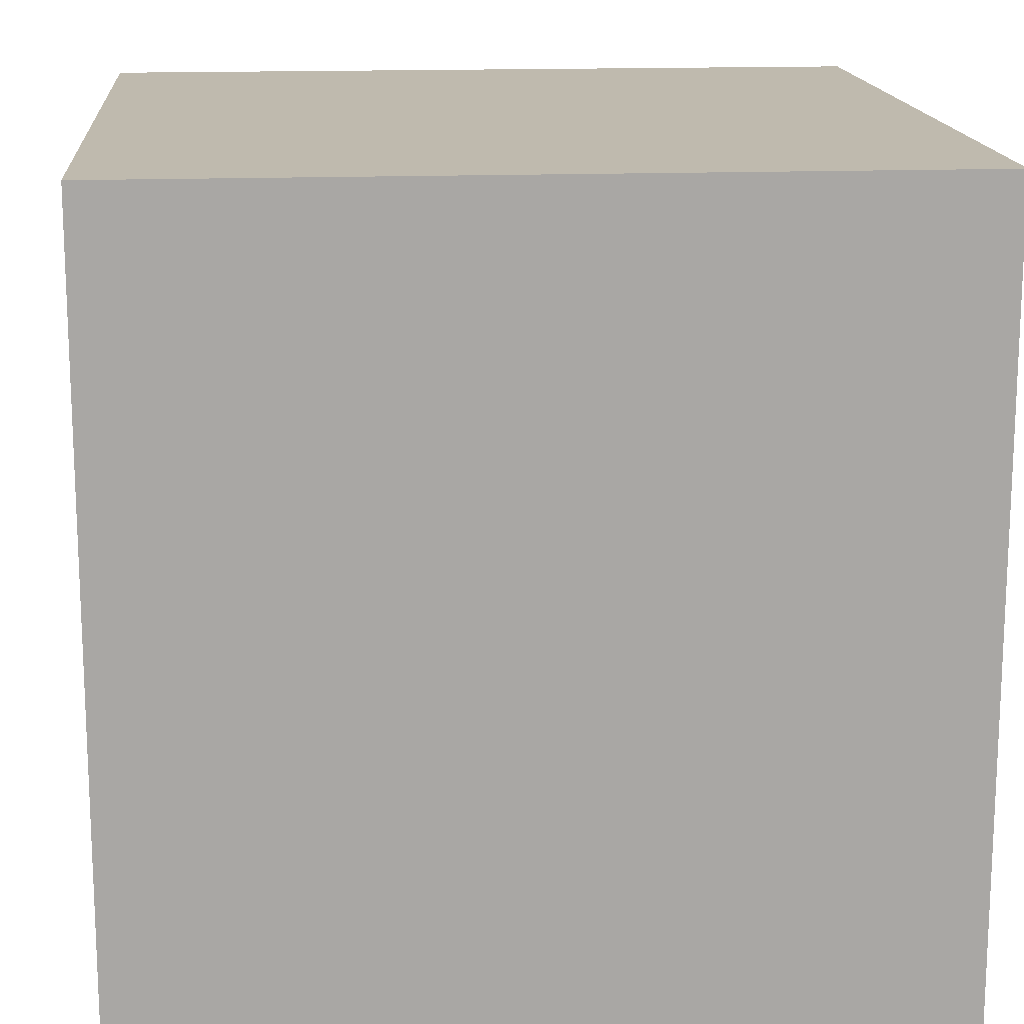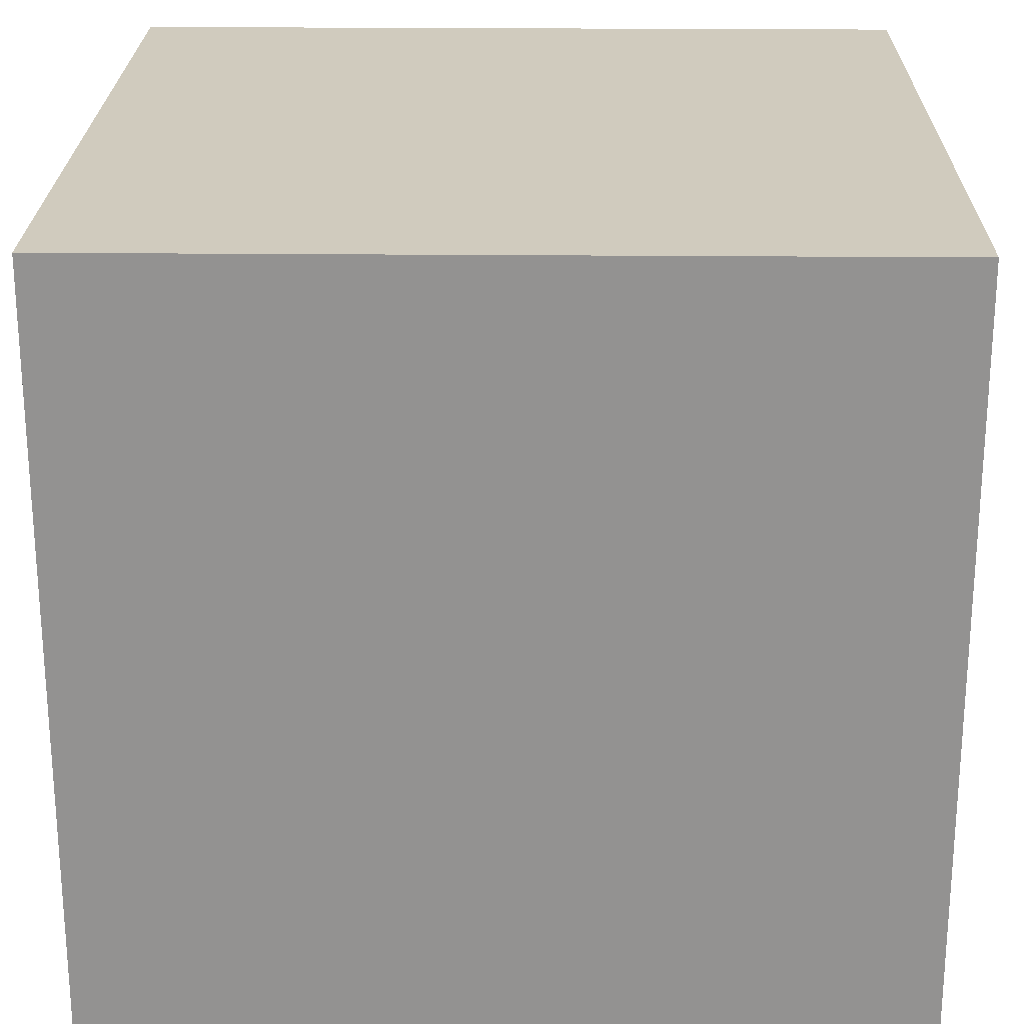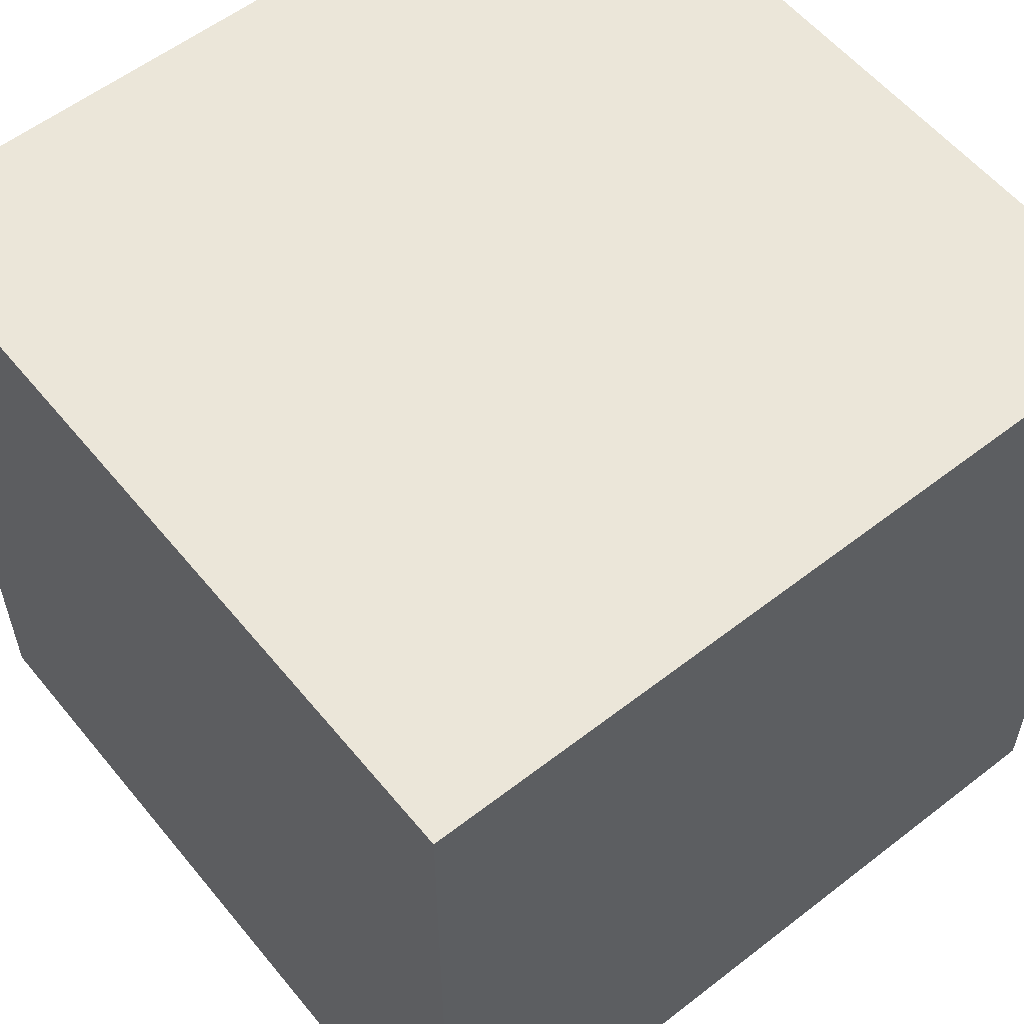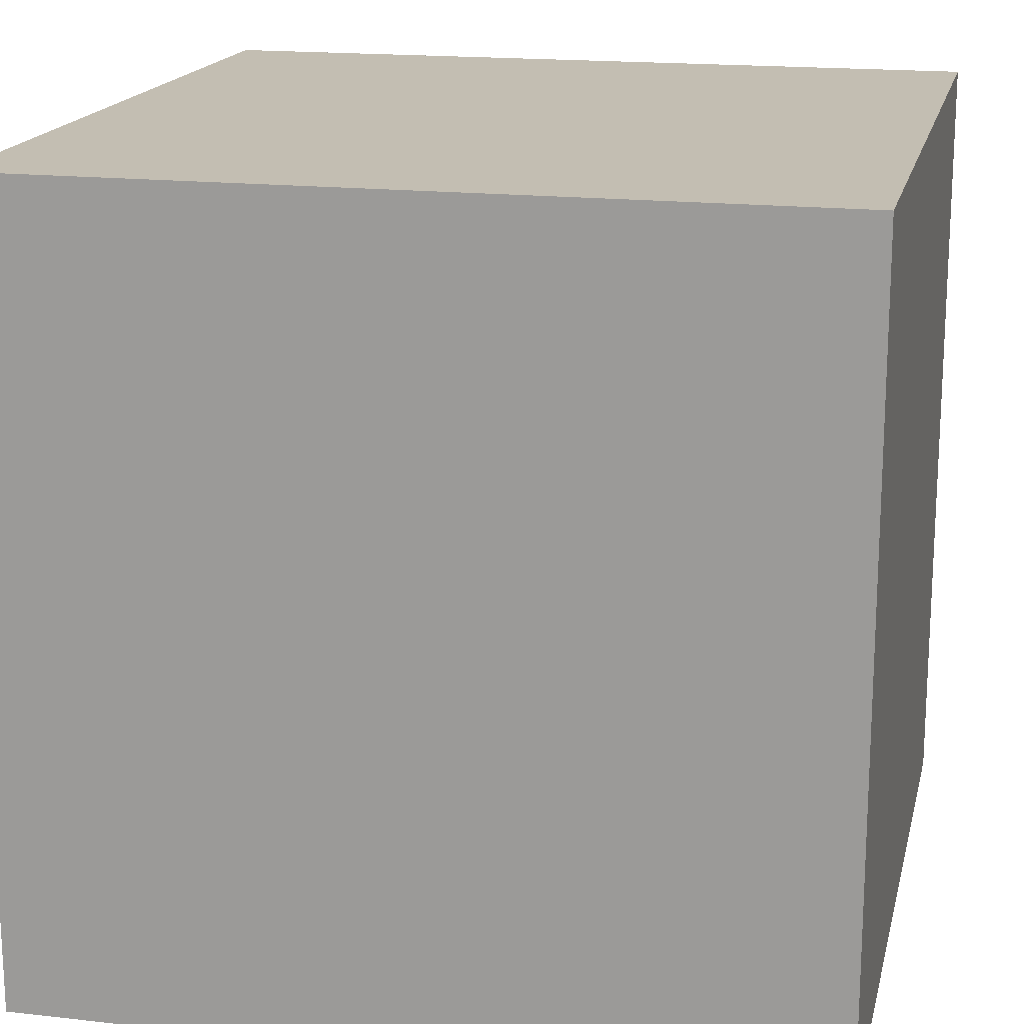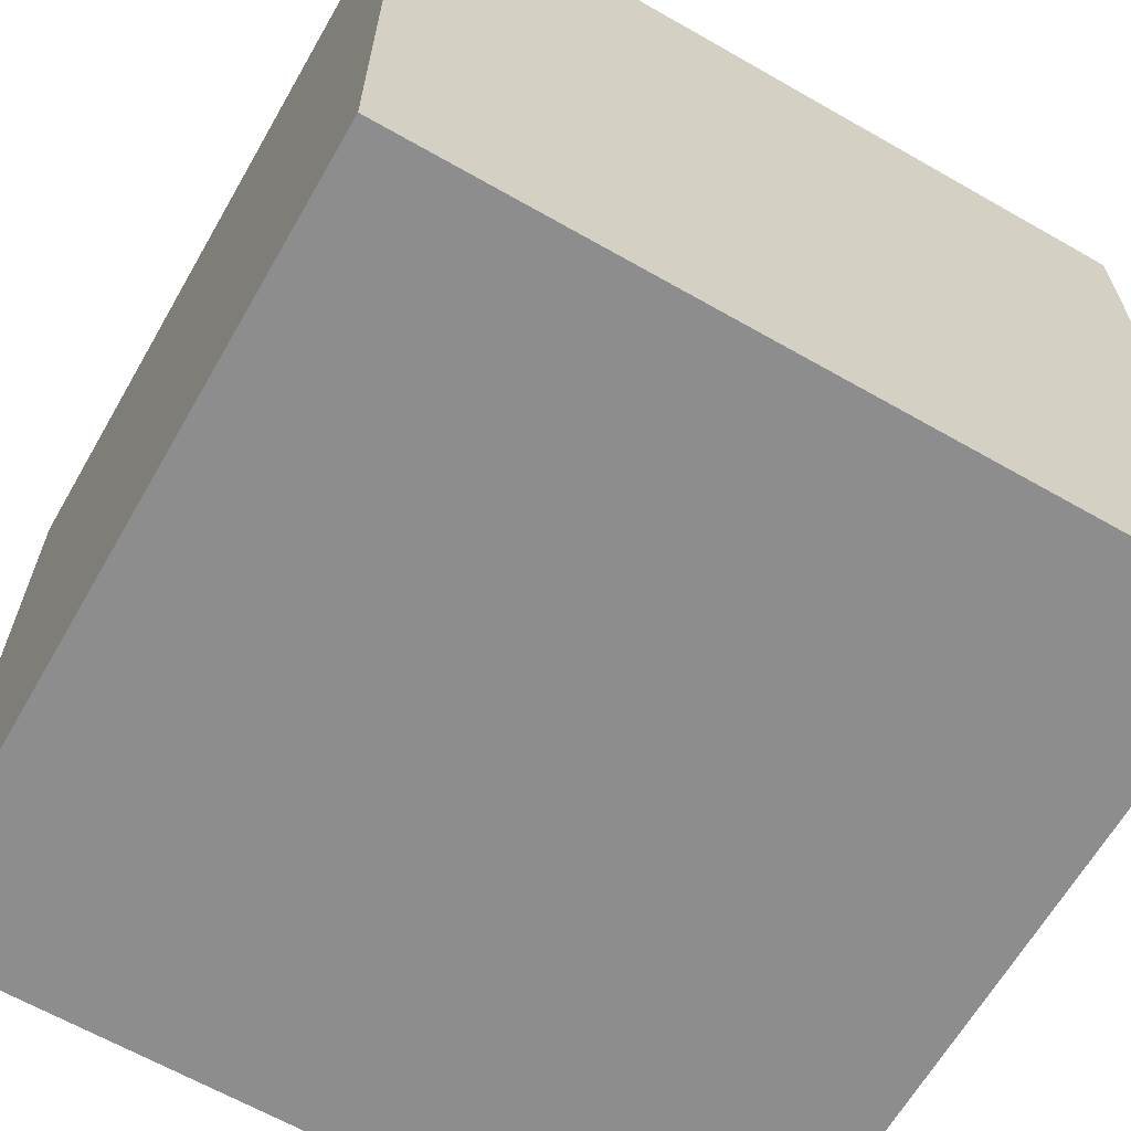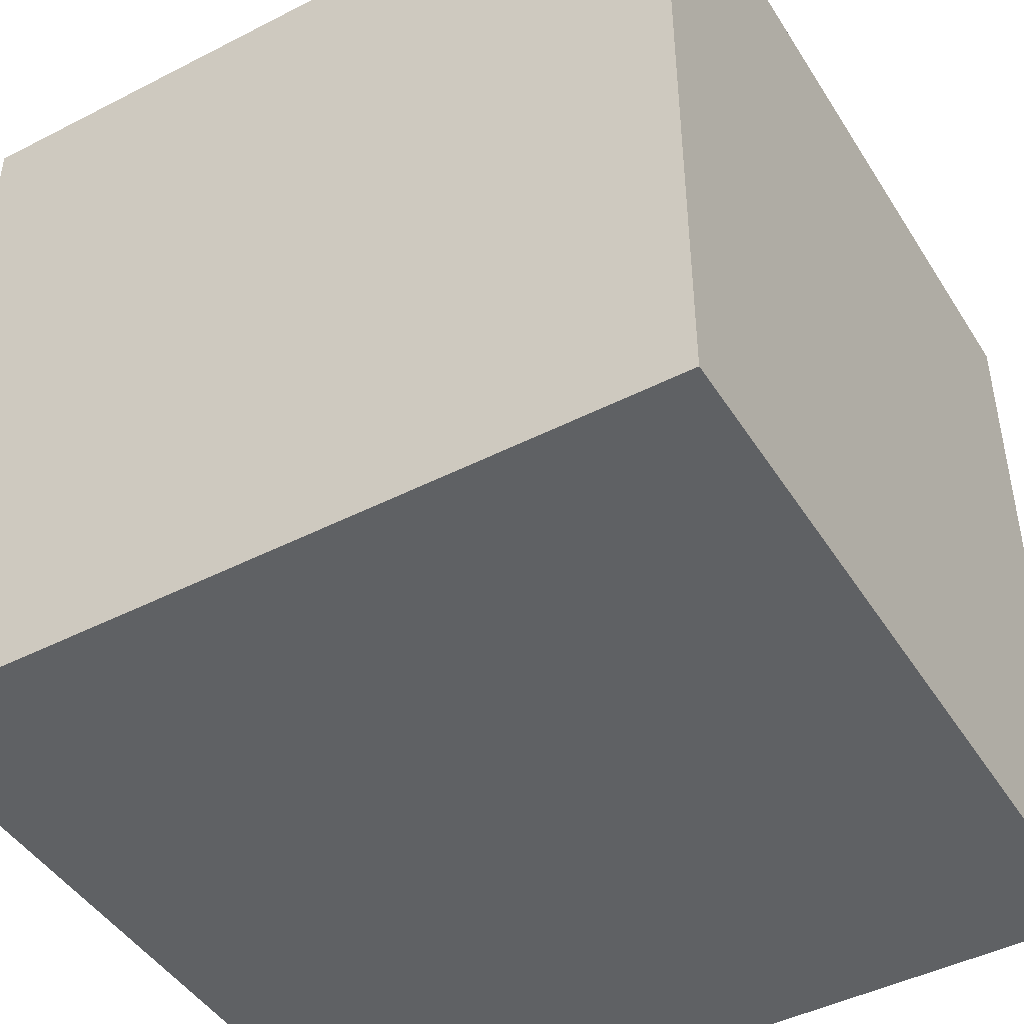
<metadata>
{"format":"obj","ext":"obj","renderer":"f3d","projection":"perspective","resolution":1024,"background":"white","views":[{"elev":15.6,"azim":85.3,"up":"+Y"},{"elev":23.4,"azim":0.9,"up":"+Z"},{"elev":57.1,"azim":-38.9,"up":"+Y"},{"elev":17.4,"azim":-167.3,"up":"+Y"},{"elev":-64.6,"azim":150.1,"up":"+Y"},{"elev":-45.5,"azim":-59.5,"up":"+Y"}]}
</metadata>
<code>
g prison
v -1 0 1
v 1 0 1
v 1 -0 -1
v -1 -0 -1
v -1 2 1
v 1 2 1
v 1 2 -1
v -1 2 -1
f 4 3 2 1
f 2 6 5 1
f 3 7 6 2
f 8 7 3 4
f 5 8 4 1
f 6 7 8 5

</code>
